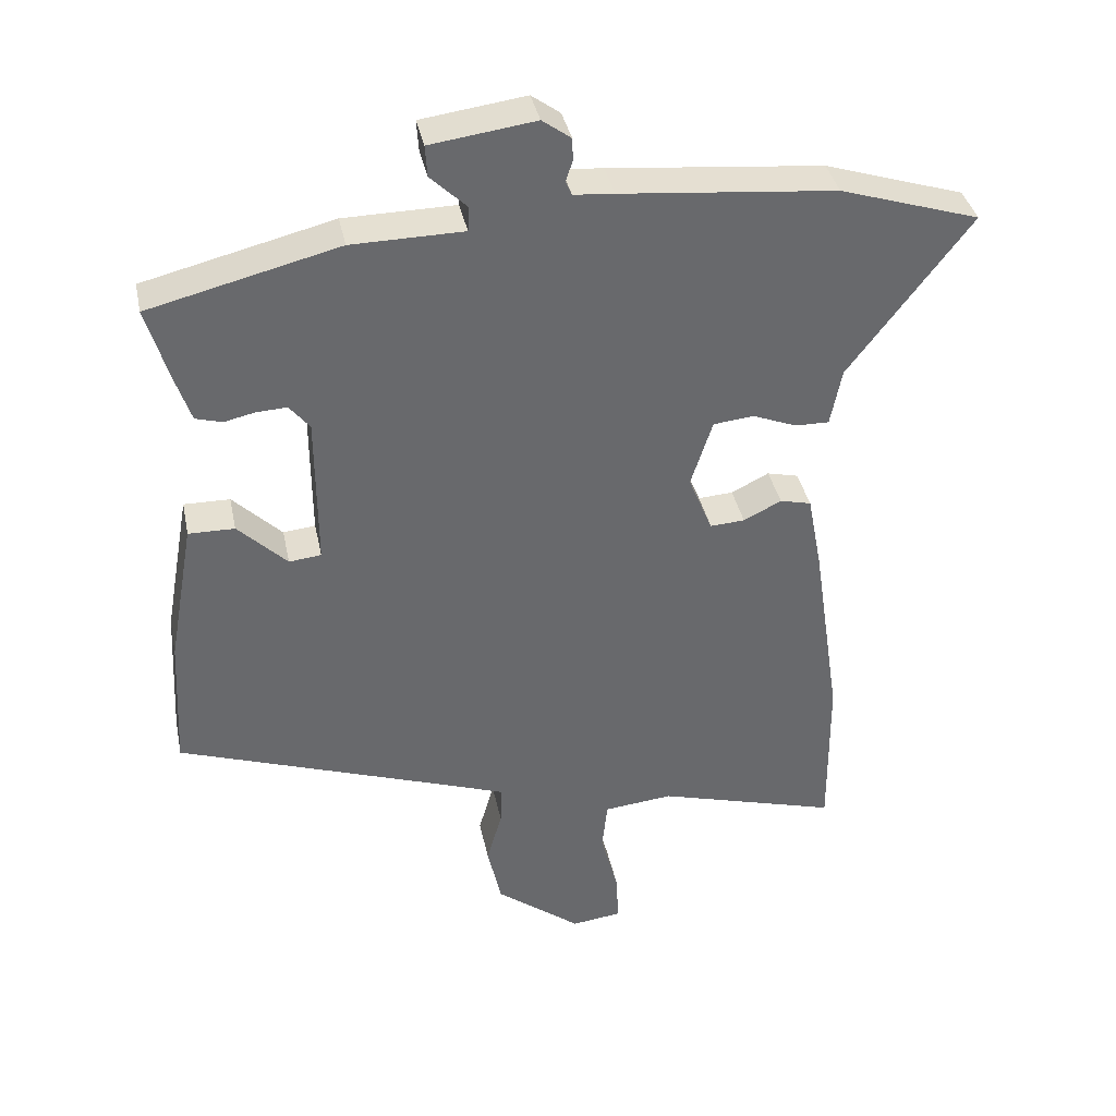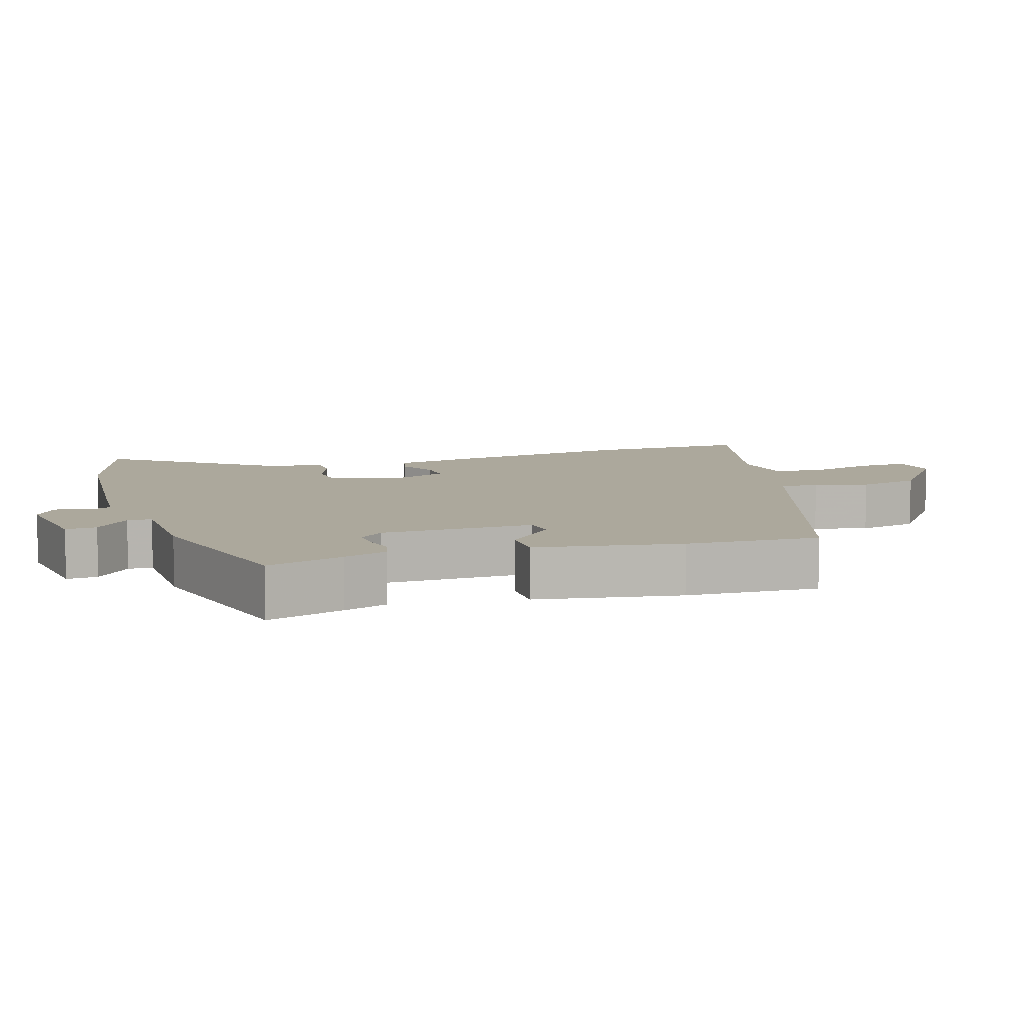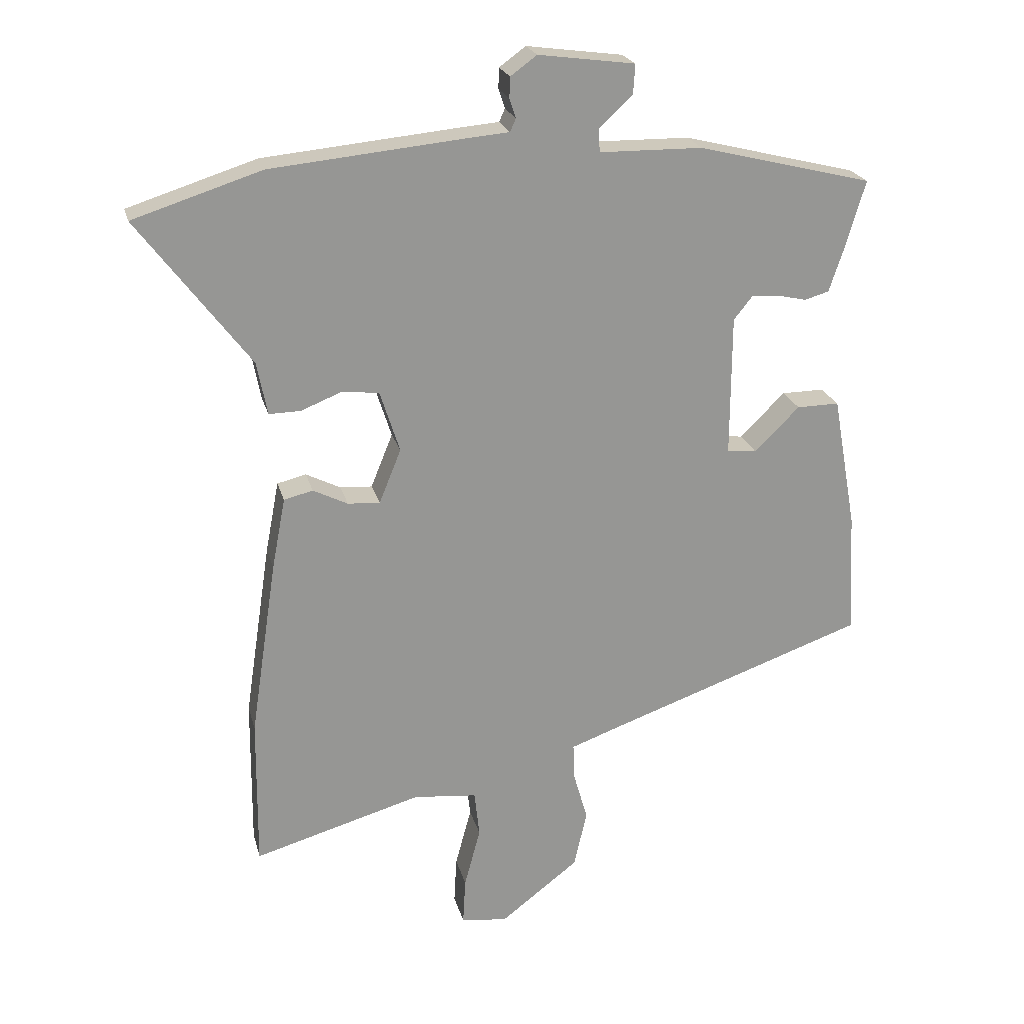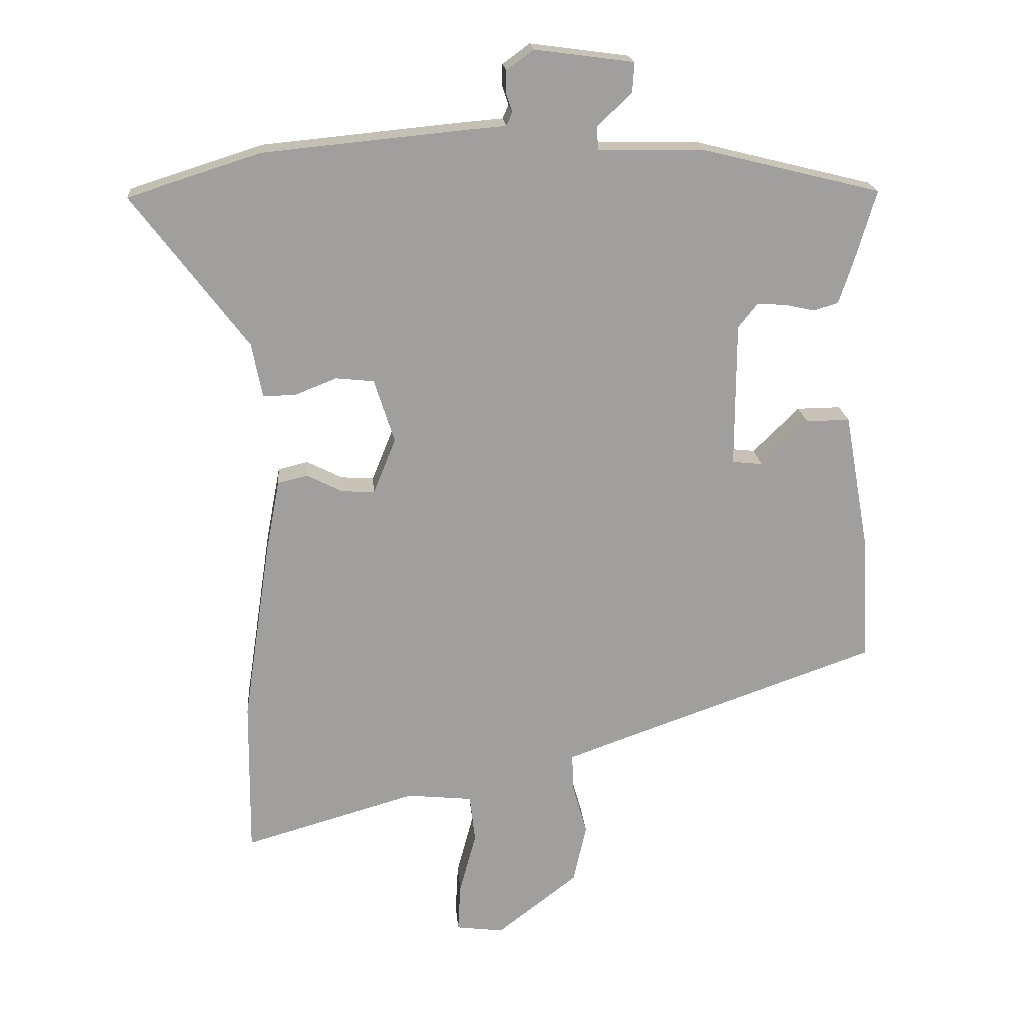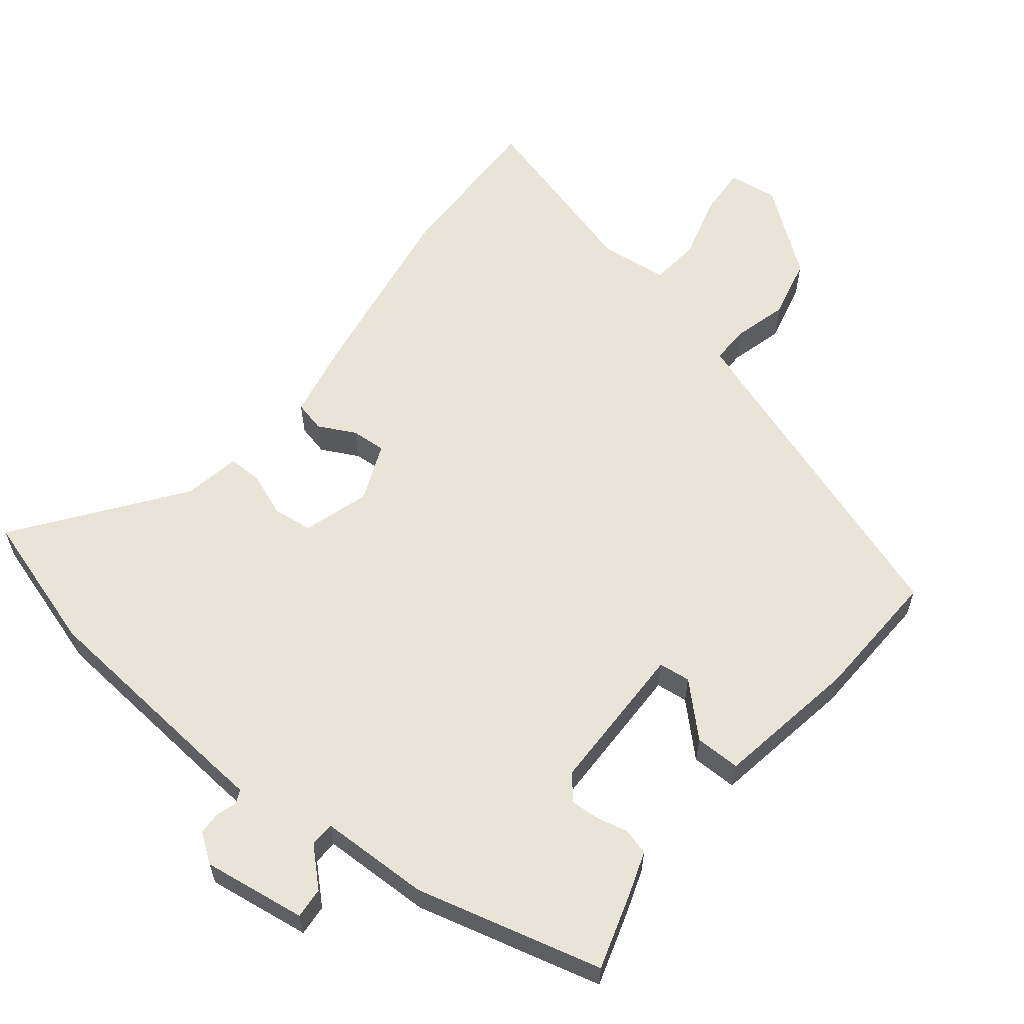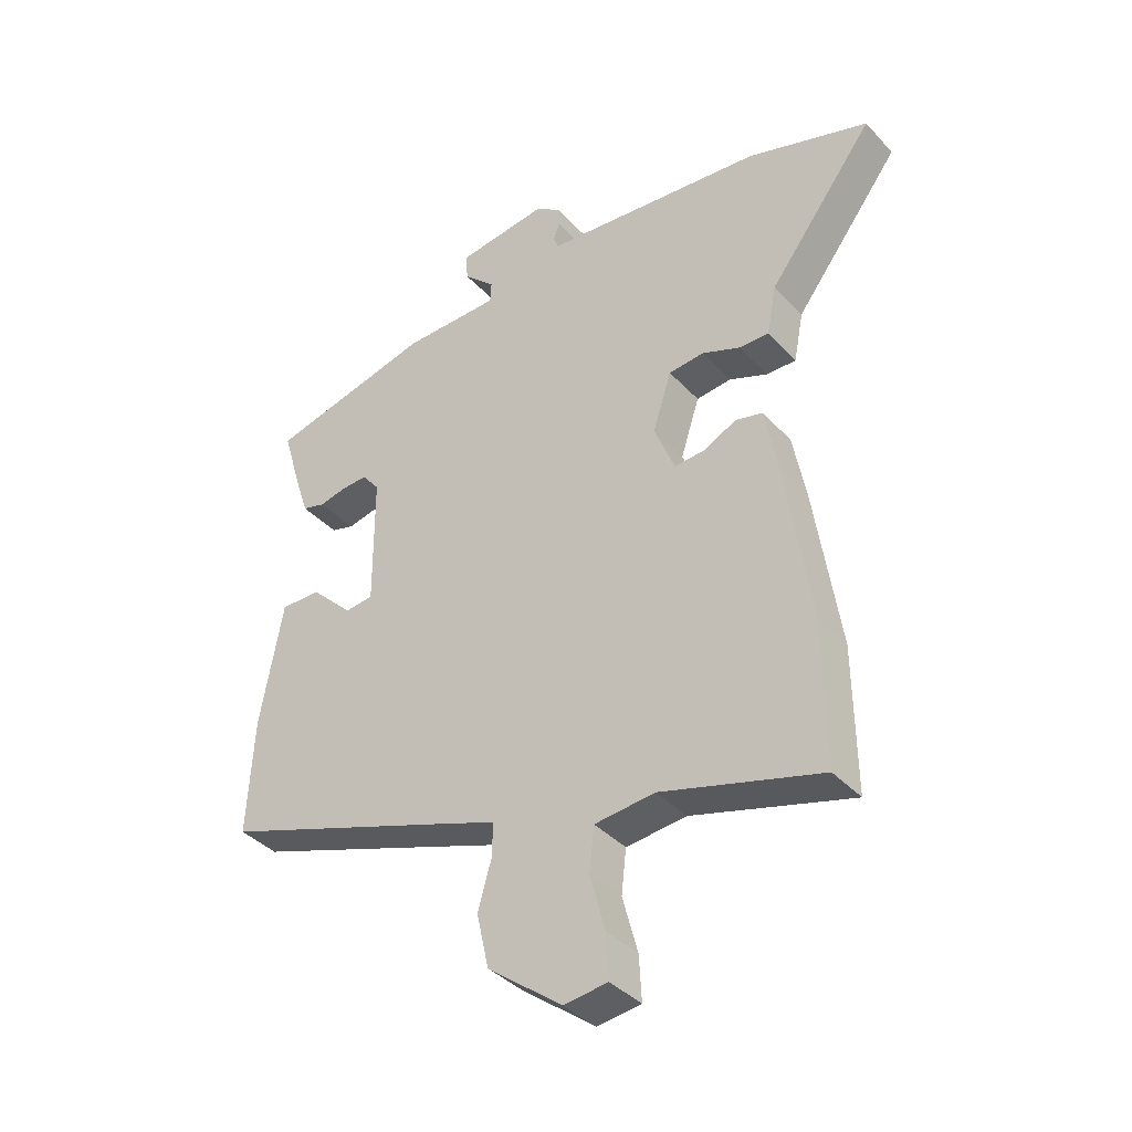
<metadata>
{"format":"obj","ext":"obj","renderer":"f3d","projection":"perspective","resolution":1024,"background":"white","views":[{"elev":37.7,"azim":168.4,"up":"+Z"},{"elev":8.5,"azim":71.6,"up":"+Y"},{"elev":22.3,"azim":-13.7,"up":"+Z"},{"elev":19.0,"azim":-4.7,"up":"+Z"},{"elev":60.0,"azim":38.0,"up":"+Y"},{"elev":-38.5,"azim":-142.6,"up":"+Z"}]}
</metadata>
<code>
v -0.501 0.07 -0.619
v -0.499 0.07 -0.384
v -0.458 0.07 -0.109
v -0.437 0.07 0.002
v -0.392 0.07 0.013
v -0.338 0.07 -0.014
v -0.288 0.07 -0.017
v -0.254 0.07 0.067
v -0.285 0.07 0.163
v -0.343 0.07 0.169
v -0.406 0.07 0.144
v -0.455 0.07 0.143
v -0.471 0.07 0.225
v -0.645 0.07 0.454
v -0.445 0.07 0.518
v -0.138 0.07 0.548
v -0.08 0.07 0.553
v -0.071 0.07 0.573
v -0.081 0.07 0.603
v -0.08 0.07 0.635
v -0.039 0.07 0.665
v 0.111 0.07 0.645
v 0.108 0.07 0.6
v 0.056 0.07 0.55
v 0.058 0.07 0.515
v 0.218 0.07 0.513
v 0.489 0.07 0.446
v 0.456 0.07 0.335
v 0.435 0.07 0.272
v 0.397 0.07 0.261
v 0.352 0.07 0.271
v 0.309 0.07 0.273
v 0.28 0.07 0.237
v 0.279 0.07 0.018
v 0.325 0.07 0.013
v 0.395 0.07 0.082
v 0.461 0.07 0.083
v 0.498 0.07 -0.124
v 0.508 0.07 -0.315
v 0.108 0.07 -0.456
v 0.028 0.07 -0.485
v 0.03 0.07 -0.541
v 0.052 0.07 -0.618
v 0.032 0.07 -0.707
v -0.09 0.07 -0.801
v -0.162 0.07 -0.792
v -0.158 0.07 -0.719
v -0.133 0.07 -0.626
v -0.141 0.07 -0.554
v -0.24 0.07 -0.544
v -0.501 0 -0.619
v -0.499 0 -0.384
v -0.458 0 -0.109
v -0.437 0 0.002
v -0.392 0 0.013
v -0.338 0 -0.014
v -0.288 0 -0.017
v -0.254 0 0.067
v -0.285 0 0.163
v -0.343 0 0.169
v -0.406 0 0.144
v -0.455 0 0.143
v -0.471 0 0.225
v -0.645 0 0.454
v -0.445 0 0.518
v -0.138 0 0.548
v -0.08 0 0.553
v -0.071 0 0.573
v -0.081 0 0.603
v -0.08 0 0.635
v -0.039 0 0.665
v 0.111 0 0.645
v 0.108 0 0.6
v 0.056 0 0.55
v 0.058 0 0.515
v 0.218 0 0.513
v 0.489 0 0.446
v 0.456 0 0.335
v 0.435 0 0.272
v 0.397 0 0.261
v 0.352 0 0.271
v 0.309 0 0.273
v 0.28 0 0.237
v 0.279 0 0.018
v 0.325 0 0.013
v 0.395 0 0.082
v 0.461 0 0.083
v 0.498 0 -0.124
v 0.508 0 -0.315
v 0.108 0 -0.456
v 0.028 0 -0.485
v 0.03 0 -0.541
v 0.052 0 -0.618
v 0.032 0 -0.707
v -0.09 0 -0.801
v -0.162 0 -0.792
v -0.158 0 -0.719
v -0.133 0 -0.626
v -0.141 0 -0.554
v -0.24 0 -0.544
f 46 47 48
f 45 46 48
f 44 45 48
f 43 44 48
f 42 43 48
f 41 42 48 49
f 38 39 40
f 37 38 40
f 36 37 40
f 35 36 40
f 34 35 40 41
f 41 49 50
f 34 41 50
f 33 34 50
f 29 30 31
f 28 29 31
f 27 28 31
f 26 27 31
f 25 26 31
f 25 31 32
f 22 23 24
f 21 22 24
f 20 21 24
f 19 20 24
f 18 19 24
f 17 18 24 25
f 25 32 33
f 17 25 33
f 16 17 33
f 15 16 33
f 14 15 33
f 13 14 33
f 10 11 12 13
f 4 5 6
f 3 4 6
f 2 3 6
f 1 2 6
f 50 1 6
f 50 6 7
f 33 50 7 8
f 9 10 13 33
f 8 9 33
f 98 97 96
f 98 96 95
f 98 95 94
f 98 94 93
f 98 93 92
f 99 98 92 91
f 90 89 88
f 90 88 87
f 90 87 86
f 90 86 85
f 91 90 85 84
f 100 99 91
f 100 91 84
f 100 84 83
f 81 80 79
f 81 79 78
f 81 78 77
f 81 77 76
f 81 76 75
f 82 81 75
f 74 73 72
f 74 72 71
f 74 71 70
f 74 70 69
f 74 69 68
f 75 74 68 67
f 83 82 75
f 83 75 67
f 83 67 66
f 83 66 65
f 83 65 64
f 83 64 63
f 63 62 61 60
f 56 55 54
f 56 54 53
f 56 53 52
f 56 52 51
f 56 51 100
f 57 56 100
f 58 57 100 83
f 83 63 60 59
f 83 59 58
f 1 51 52 2
f 2 52 53 3
f 3 53 54 4
f 4 54 55 5
f 5 55 56 6
f 6 56 57 7
f 7 57 58 8
f 8 58 59 9
f 9 59 60 10
f 10 60 61 11
f 11 61 62 12
f 12 62 63 13
f 13 63 64 14
f 14 64 65 15
f 15 65 66 16
f 16 66 67 17
f 17 67 68 18
f 18 68 69 19
f 19 69 70 20
f 20 70 71 21
f 21 71 72 22
f 22 72 73 23
f 23 73 74 24
f 24 74 75 25
f 25 75 76 26
f 26 76 77 27
f 27 77 78 28
f 28 78 79 29
f 29 79 80 30
f 30 80 81 31
f 31 81 82 32
f 32 82 83 33
f 33 83 84 34
f 34 84 85 35
f 35 85 86 36
f 36 86 87 37
f 37 87 88 38
f 38 88 89 39
f 39 89 90 40
f 40 90 91 41
f 41 91 92 42
f 42 92 93 43
f 43 93 94 44
f 44 94 95 45
f 45 95 96 46
f 46 96 97 47
f 47 97 98 48
f 48 98 99 49
f 49 99 100 50
f 50 100 51 1

</code>
